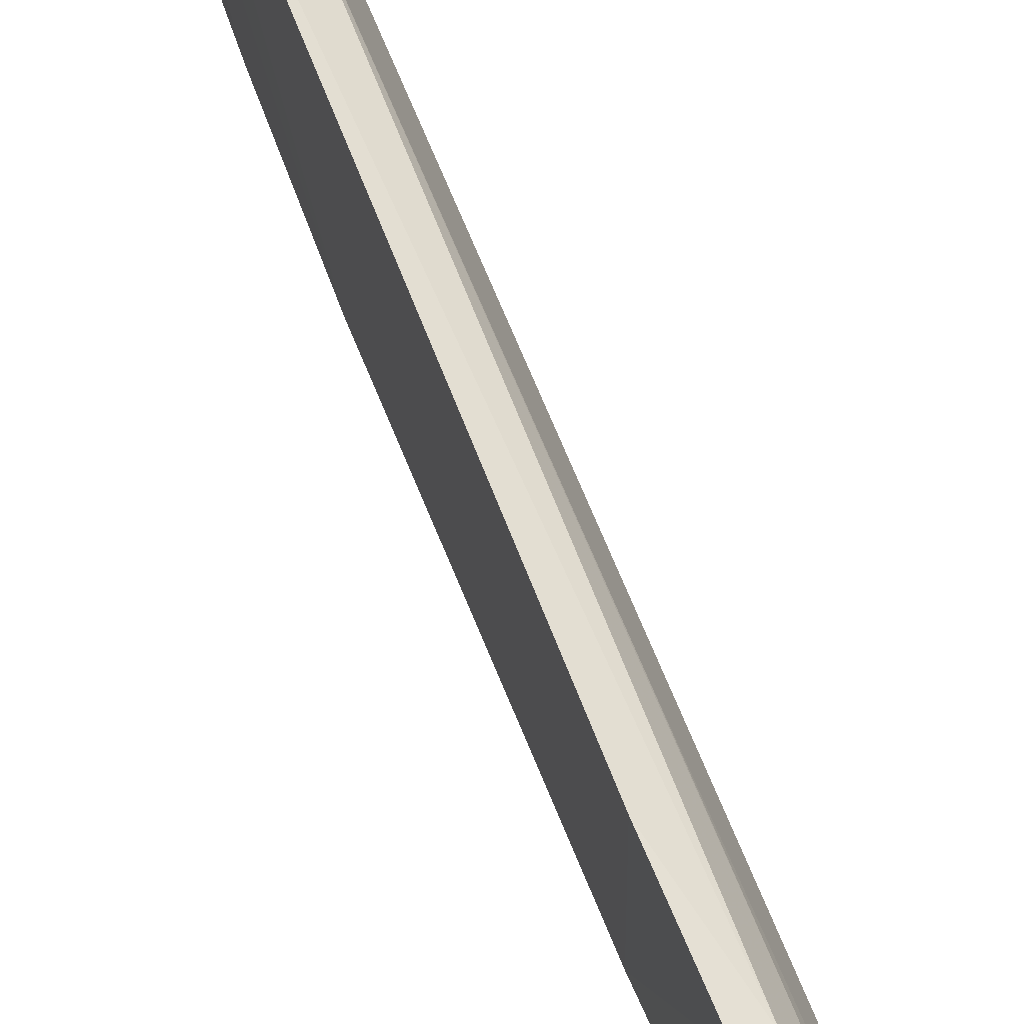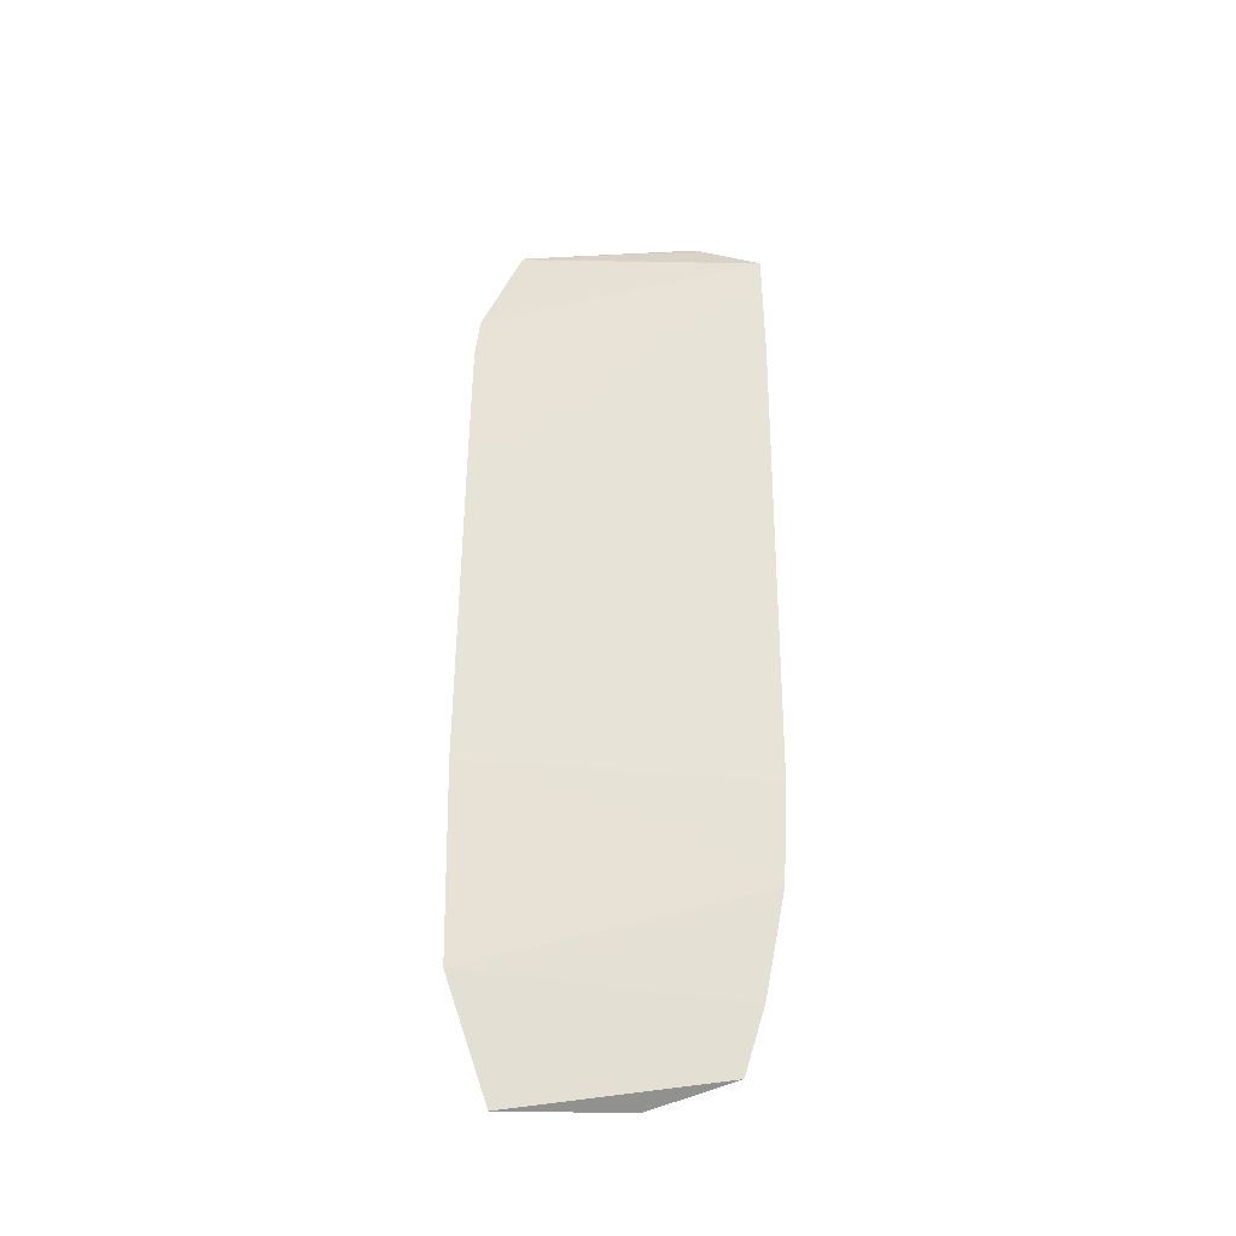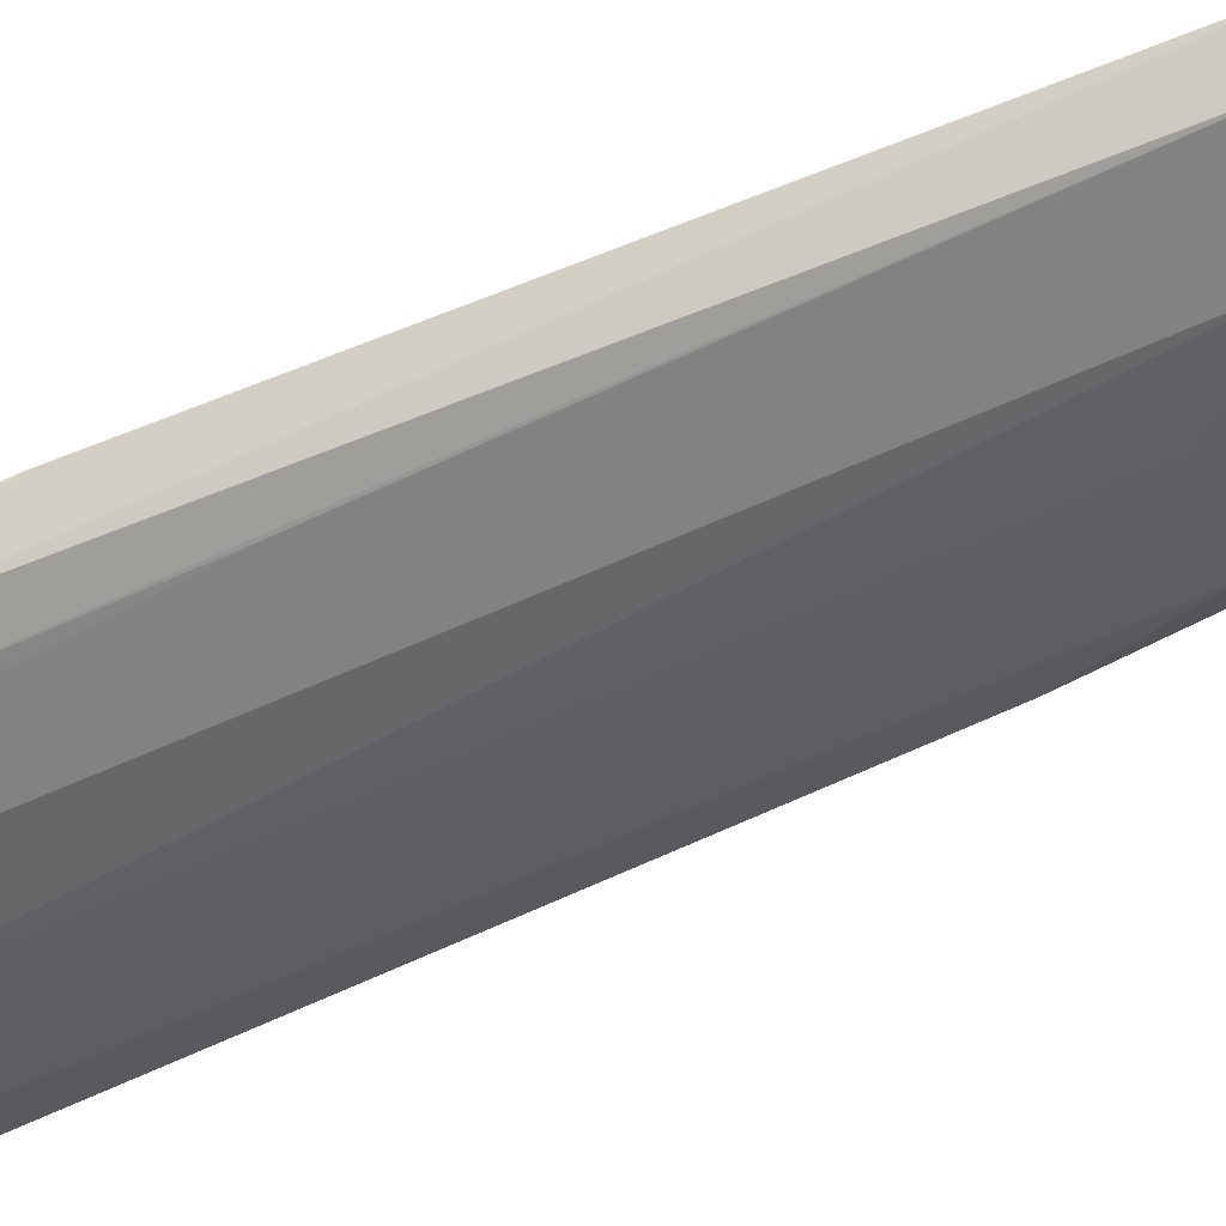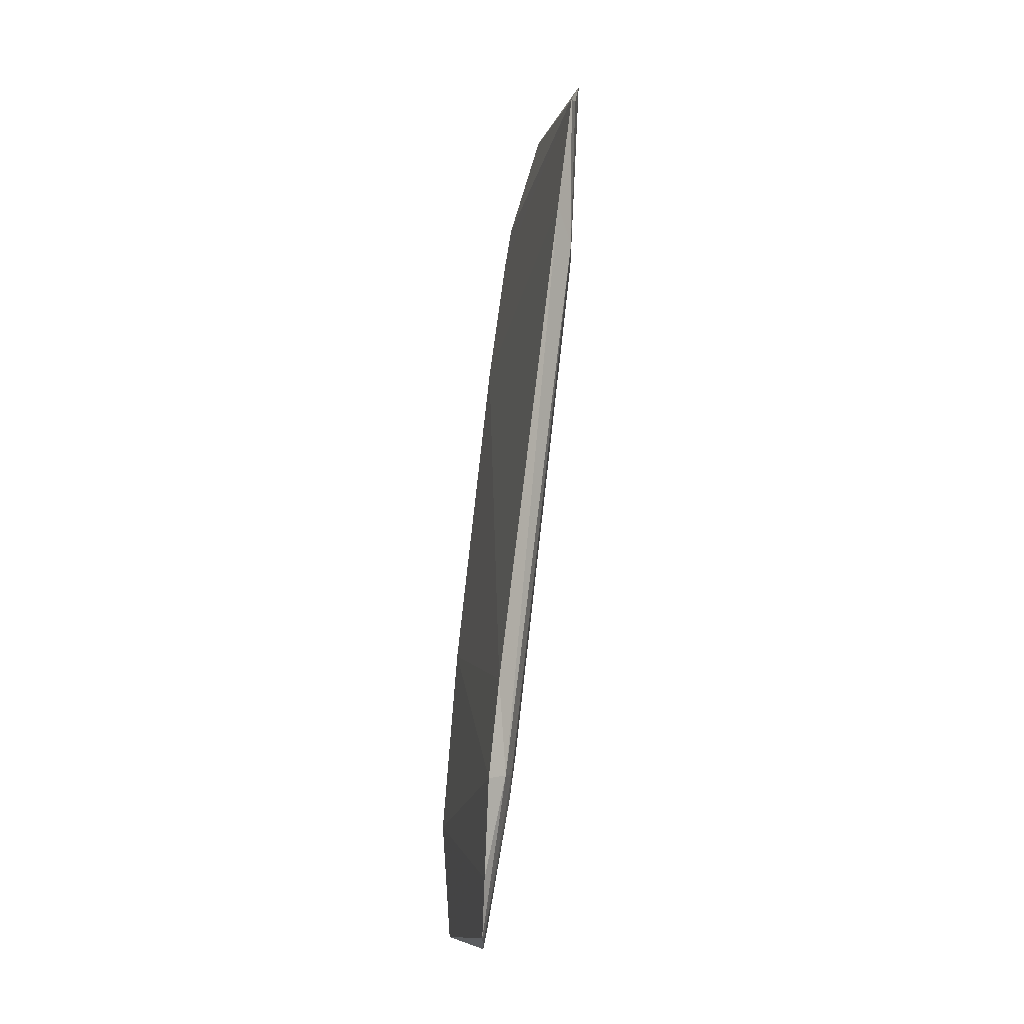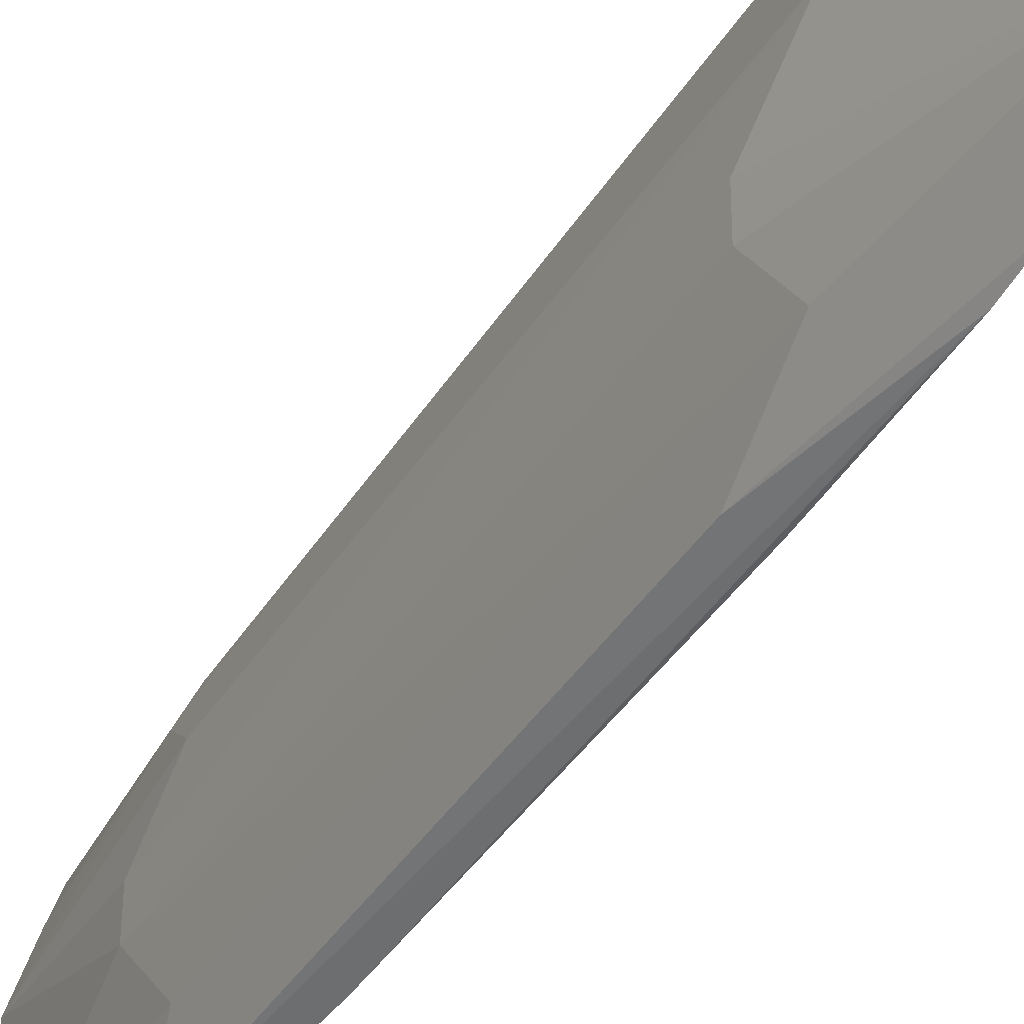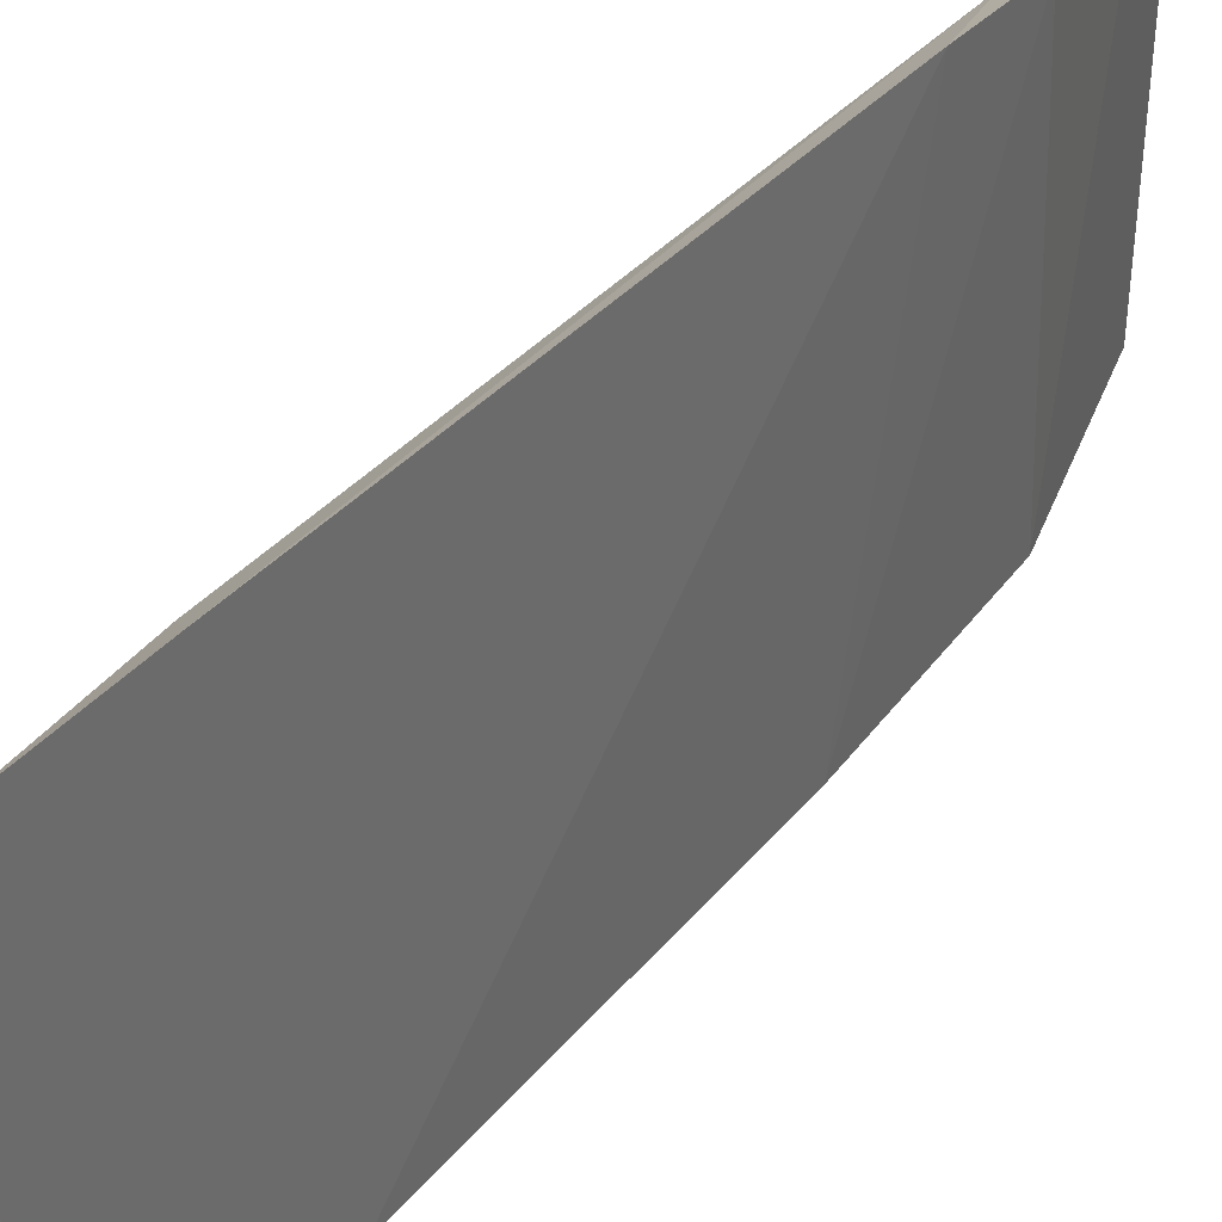
<metadata>
{"format":"obj","ext":"obj","renderer":"f3d","projection":"perspective","resolution":1024,"background":"white","views":[{"elev":64.1,"azim":152.0,"up":"+Y"},{"elev":-28.8,"azim":92.2,"up":"+Z"},{"elev":49.3,"azim":-124.8,"up":"+Y"},{"elev":-8.0,"azim":164.6,"up":"+Z"},{"elev":-40.1,"azim":-36.0,"up":"+Y"},{"elev":28.6,"azim":21.9,"up":"+Y"}]}
</metadata>
<code>
v -0.2774 -0.09065 0.2648
v -0.2146 -0.05967 -0.3713
v -0.2008 0.1238 -0.2352
v -0.2683 0.1275 0.3094
v -0.2873 0.01476 0.1459
v -0.2577 -0.09387 0.1272
v -0.2864 -0.05749 0.1763
v -0.2203 0.03227 -0.372
v -0.2079 0.1277 -0.1603
v -0.2728 -0.09383 0.2332
v -0.2153 -0.09066 -0.2805
v -0.2424 -0.01224 -0.2514
v -0.296 -0.0585 0.3418
v -0.2034 0.09495 -0.3567
v -0.2163 0.1159 -0.2333
v -0.2559 0.129 0.2181
v -0.2712 -0.08416 0.1158
v -0.2285 -0.09419 -0.1305
v -0.2874 -0.0122 0.1459
v -0.2411 -0.05393 -0.2176
v -0.216 -0.05551 -0.3698
v -0.2407 0.05638 -0.2176
v -0.2952 -0.06116 0.3402
v -0.2929 0.06763 0.3387
v -0.2015 0.1091 -0.311
v -0.2711 0.115 0.1916
v -0.2278 -0.08478 -0.2514
v -0.2423 0.01481 -0.2514
v -0.2273 0.08723 -0.2514
v -0.2888 0.08152 0.3392
v -0.2881 0.0589 0.1913
v -0.226 0.0979 -0.2326
v -0.2138 0.06661 -0.3578
v -0.2917 0.07321 0.3424
v -0.2753 0.1151 0.3124
v -0.2069 0.08872 -0.3553
v -0.2395 0.1015 -0.1114
f 10 6 4
f 10 4 1
f 14 2 8
f 15 9 3
f 16 4 6
f 16 6 9
f 16 9 15
f 17 10 1
f 18 9 6
f 18 6 10
f 18 11 3
f 18 3 9
f 19 12 7
f 19 13 5
f 19 7 13
f 20 7 12
f 21 12 8
f 21 8 2
f 21 20 12
f 23 1 4
f 23 4 13
f 23 17 1
f 23 13 7
f 23 7 17
f 25 11 2
f 25 2 14
f 25 3 11
f 25 15 3
f 25 14 15
f 26 16 15
f 26 4 16
f 27 10 17
f 27 18 10
f 27 11 18
f 27 17 7
f 27 7 20
f 27 2 11
f 27 21 2
f 27 20 21
f 28 19 5
f 28 12 19
f 28 22 8
f 28 8 12
f 29 8 22
f 30 13 4
f 31 5 13
f 31 13 24
f 31 28 5
f 31 22 28
f 31 29 22
f 31 26 29
f 32 15 14
f 32 26 15
f 33 8 29
f 34 24 13
f 34 13 30
f 34 31 24
f 34 30 26
f 34 26 31
f 35 30 4
f 35 4 26
f 35 26 30
f 36 32 14
f 36 29 32
f 36 33 29
f 36 14 8
f 36 8 33
f 37 32 29
f 37 29 26
f 37 26 32

</code>
